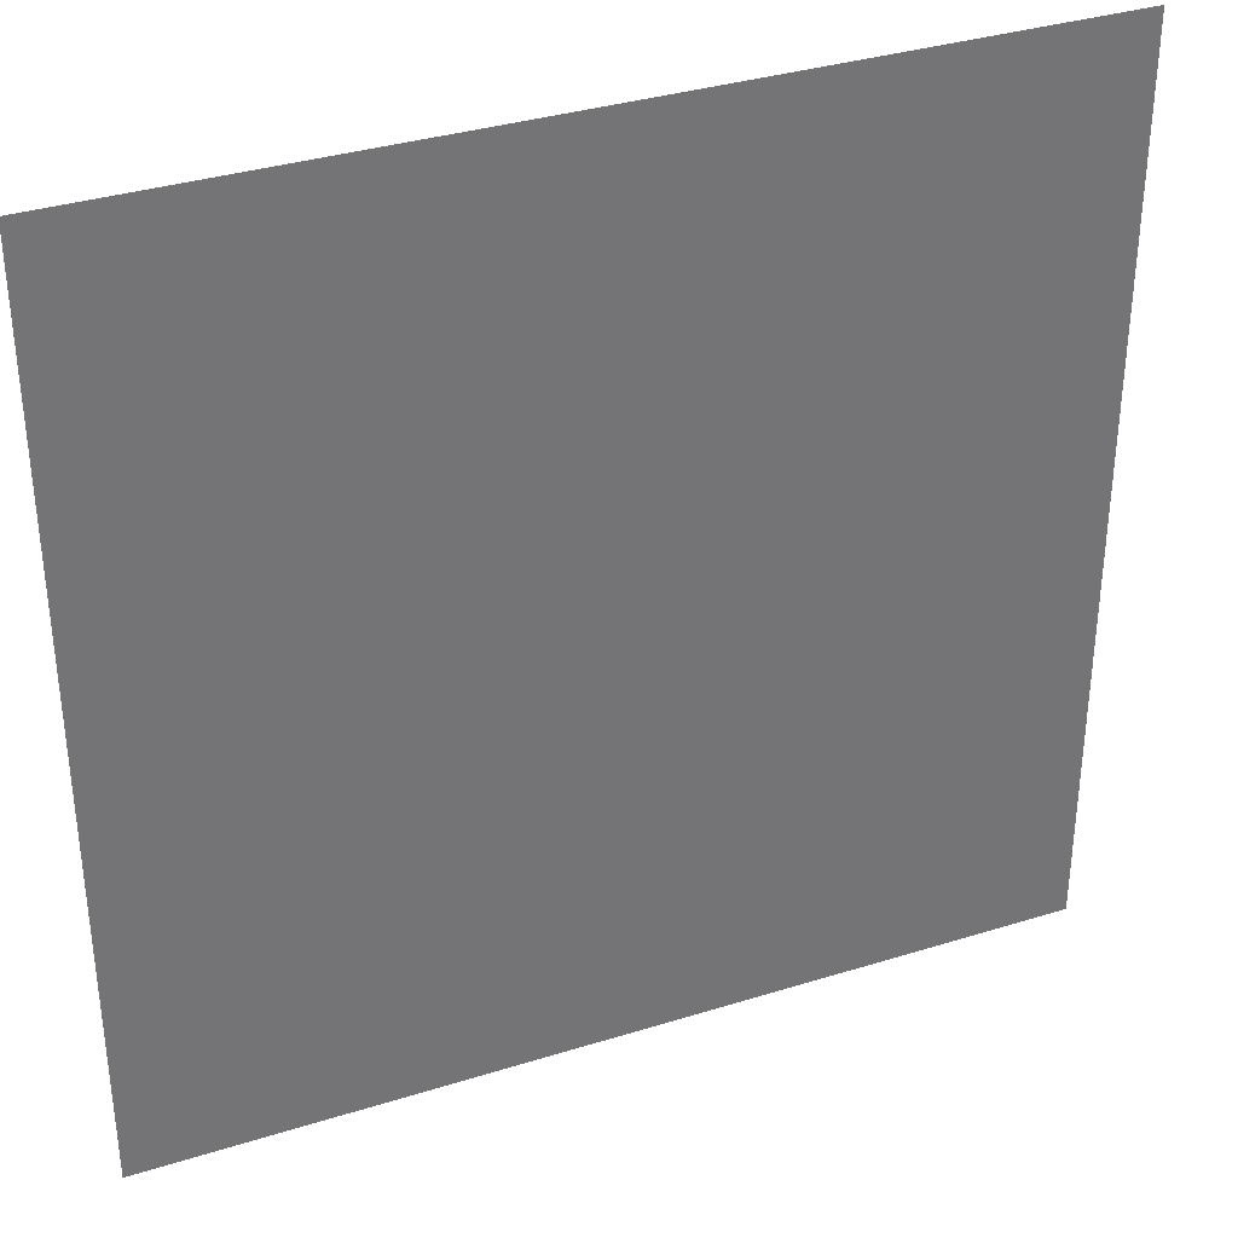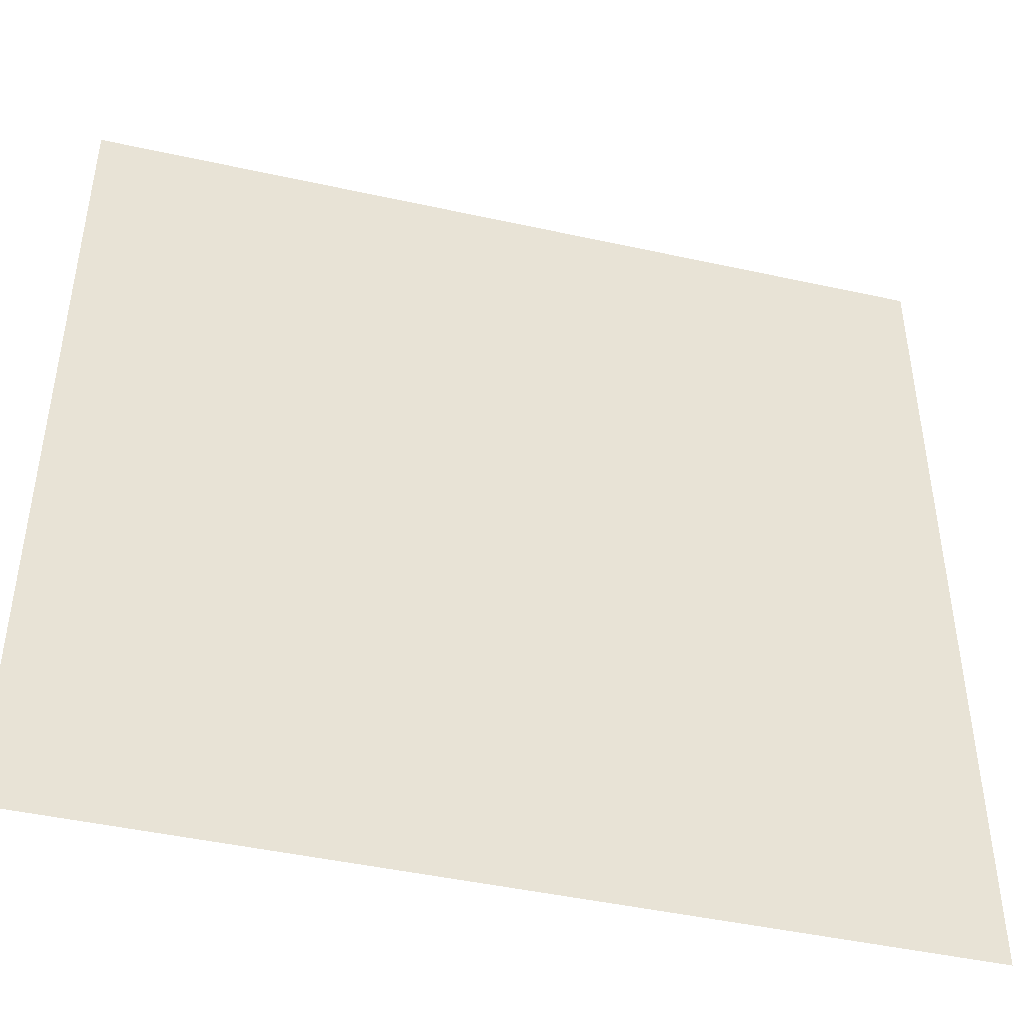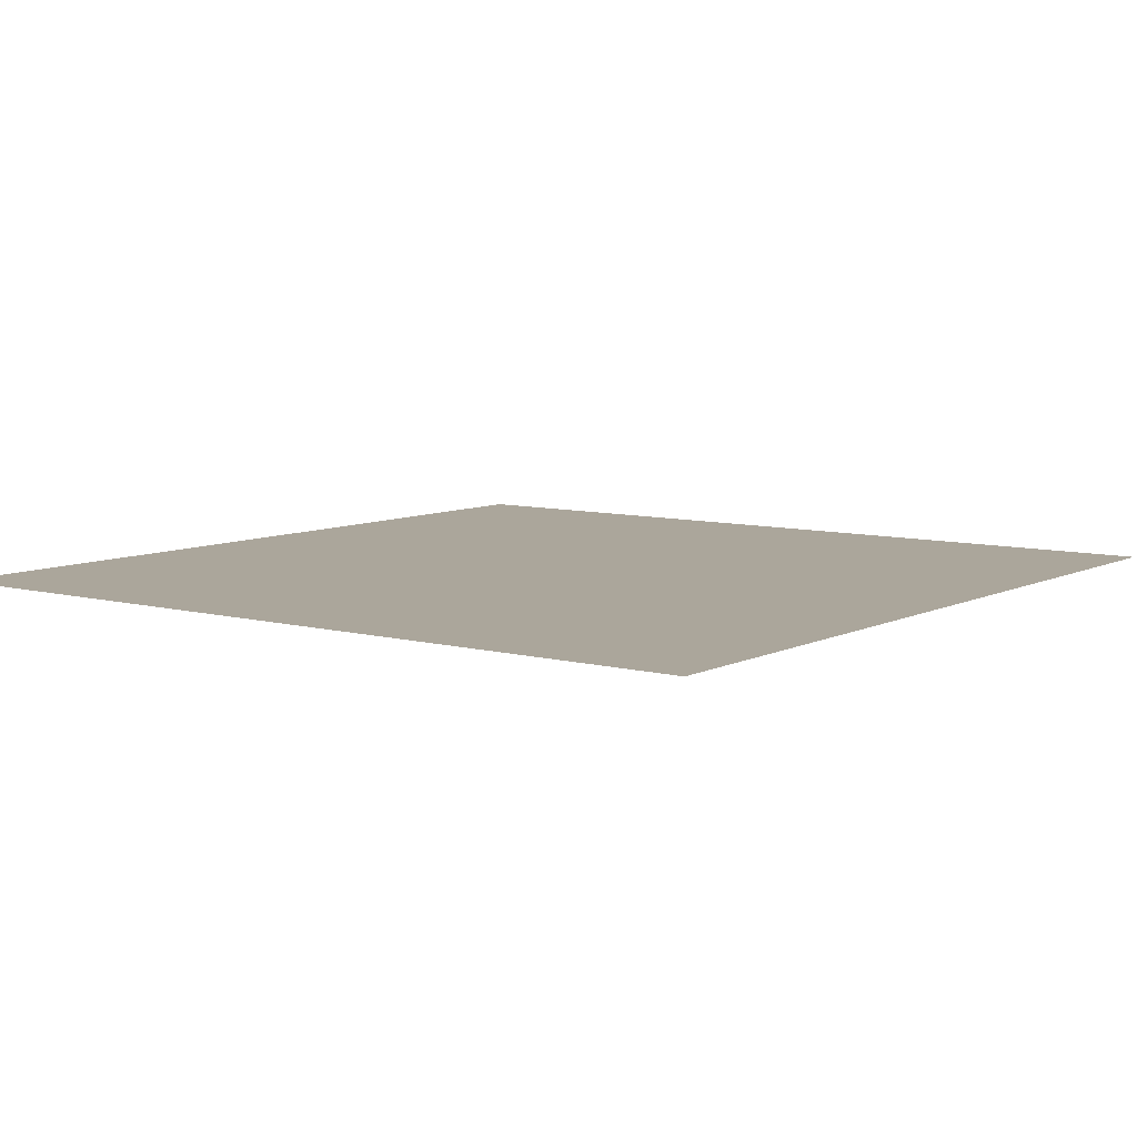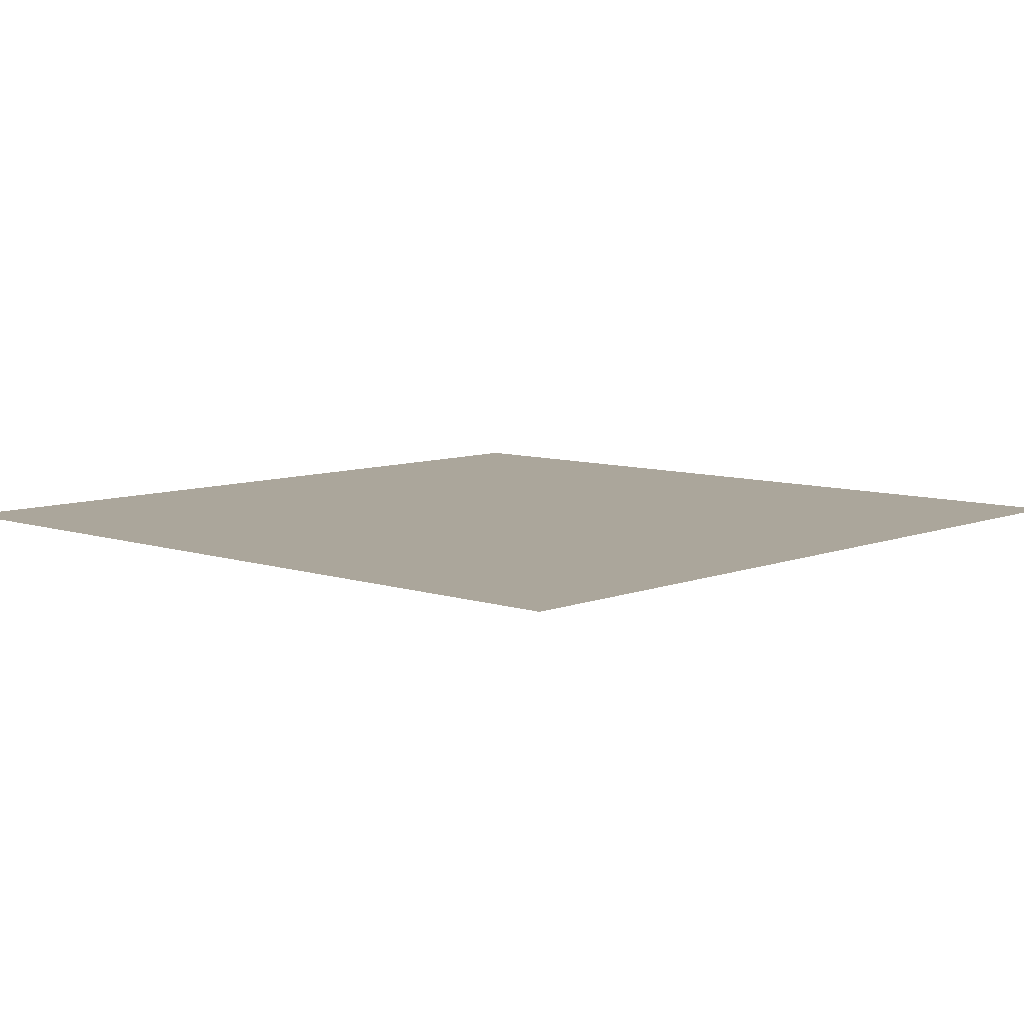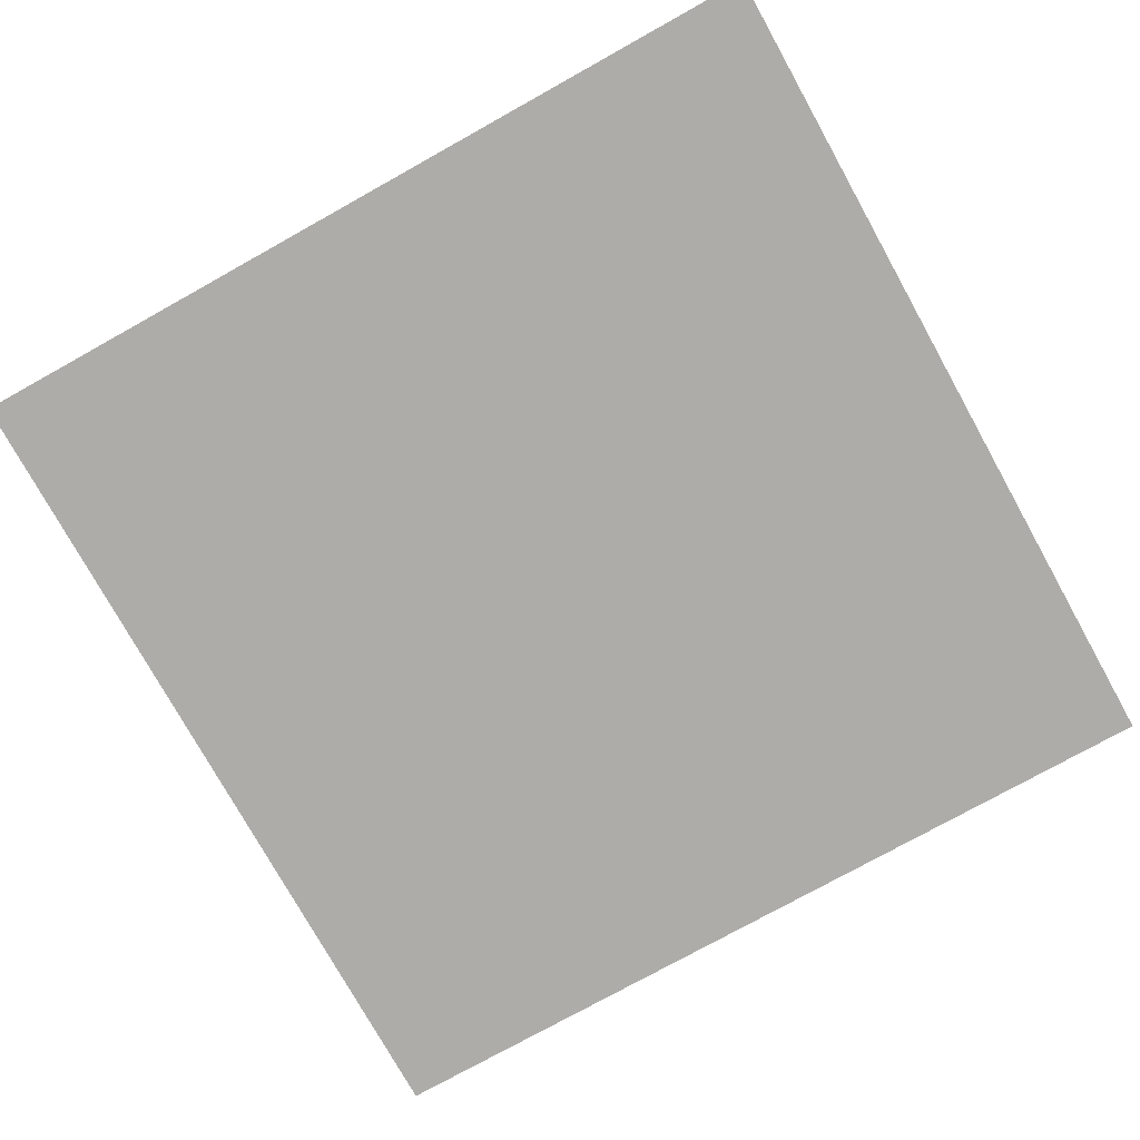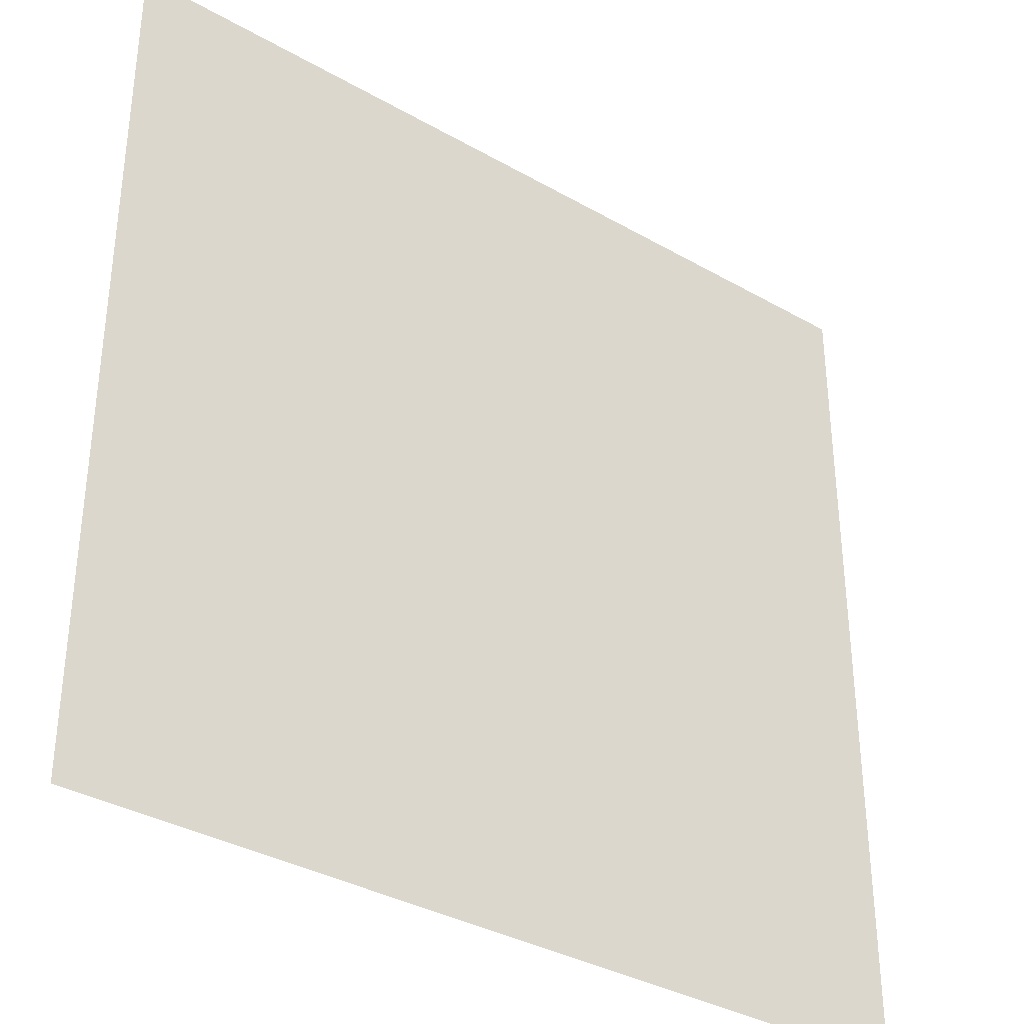
<metadata>
{"format":"obj","ext":"obj","renderer":"f3d","projection":"perspective","resolution":1024,"background":"white","views":[{"elev":35.0,"azim":157.4,"up":"+Z"},{"elev":-45.4,"azim":-14.3,"up":"+Z"},{"elev":7.9,"azim":-143.4,"up":"+Y"},{"elev":8.0,"azim":132.8,"up":"+Y"},{"elev":-76.6,"azim":-60.9,"up":"+Y"},{"elev":-35.2,"azim":-37.2,"up":"+Z"}]}
</metadata>
<code>
g floor1_3
v -0.5035 -1.491e-07 0.5035
v -0.5035 1.491e-07 -0.5035
v 0.5035 1.491e-07 -0.5035
v 0.5035 -1.491e-07 0.5035
g floor1_3_0
f 3 2 1
f 4 3 1

</code>
